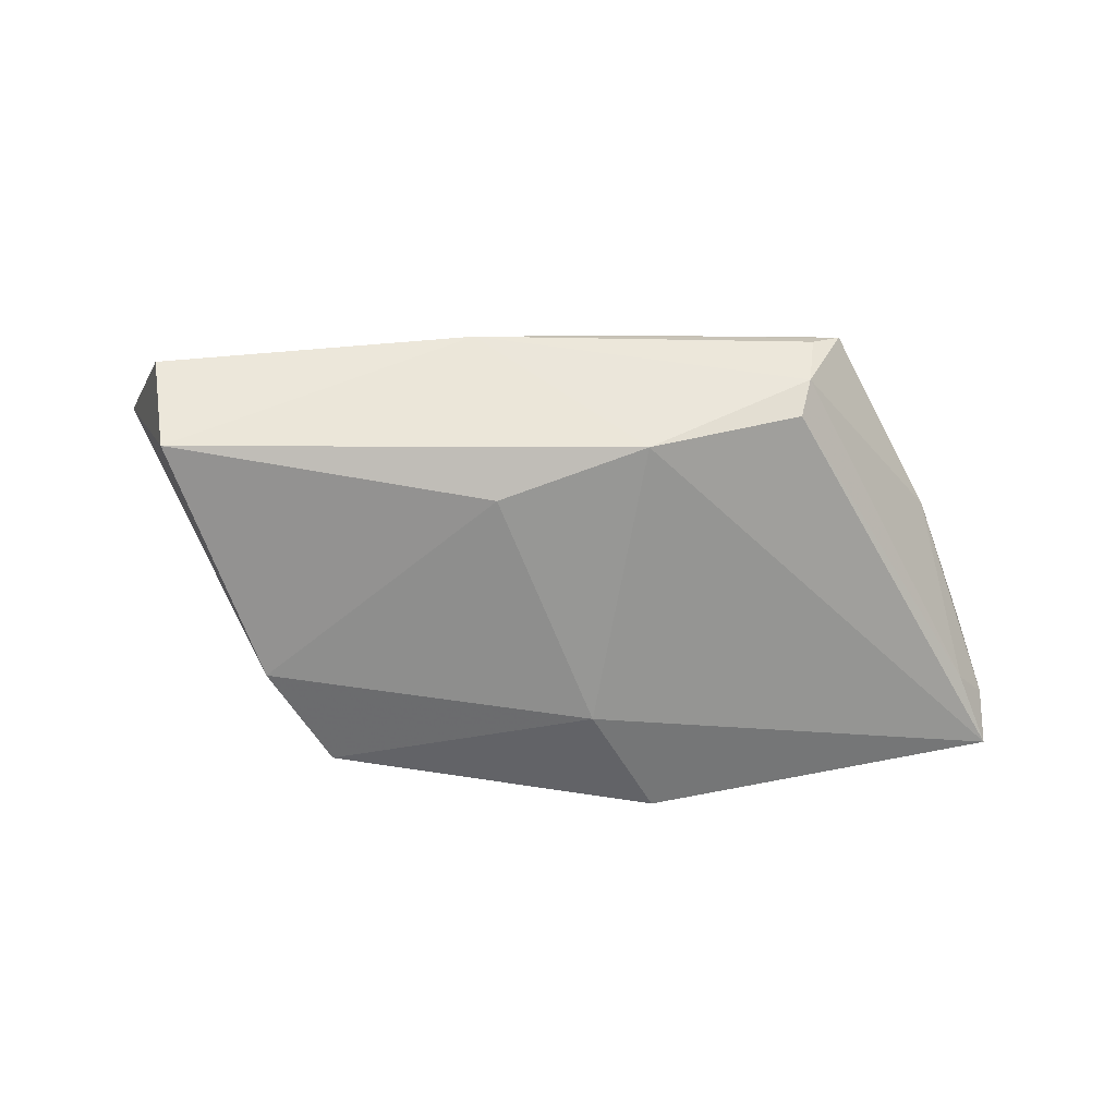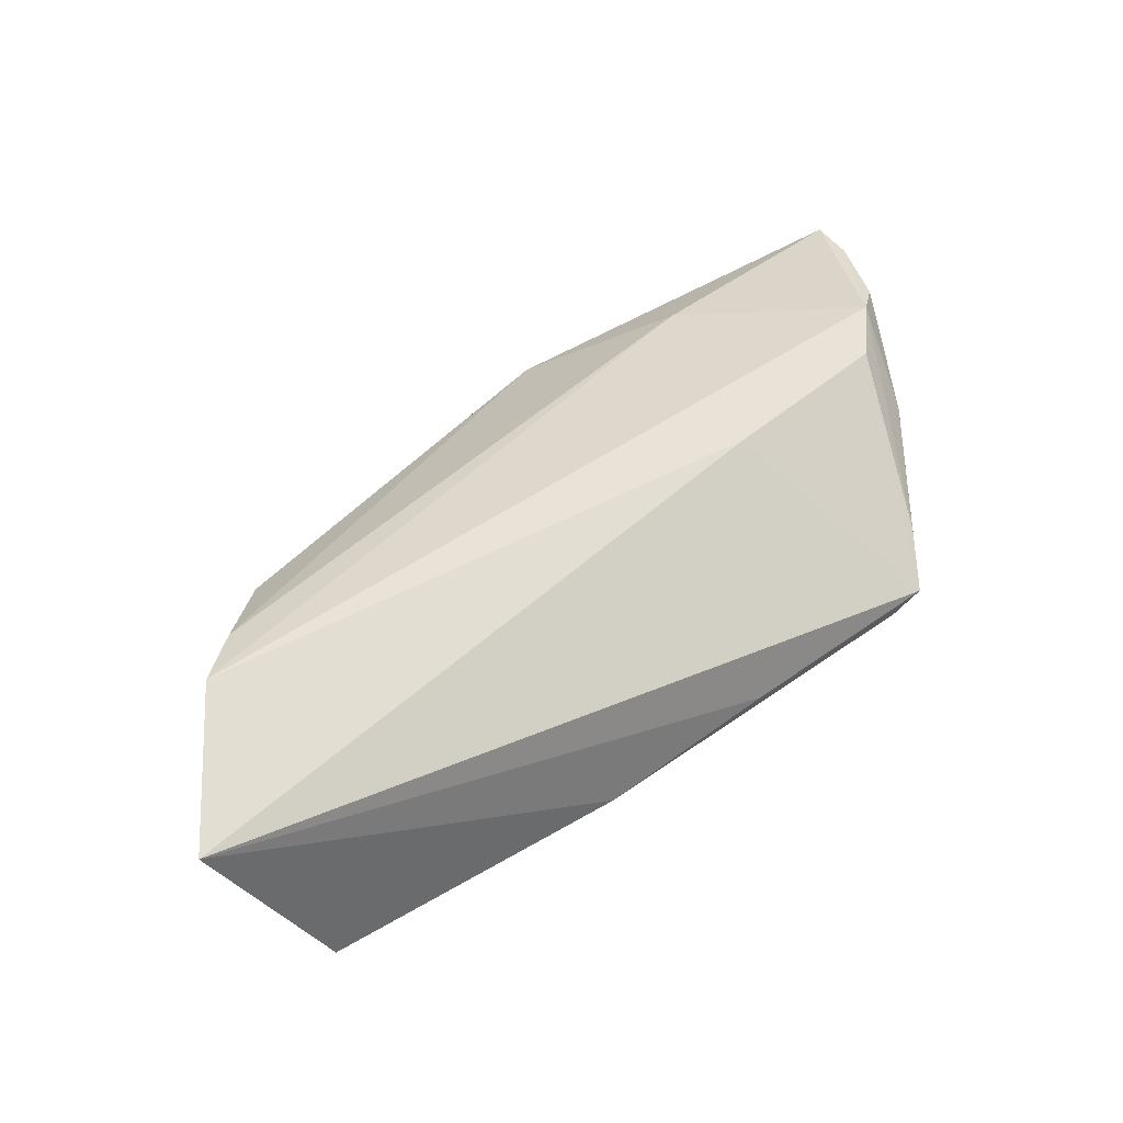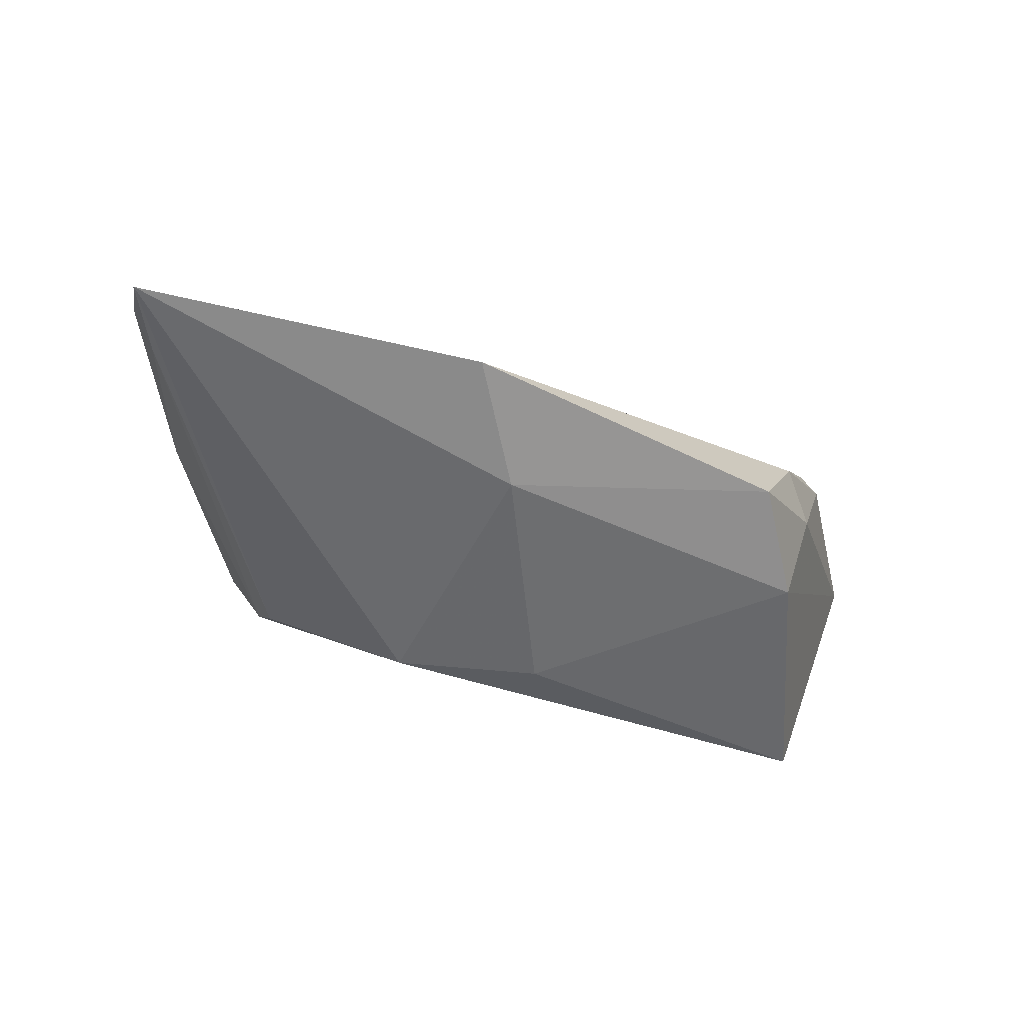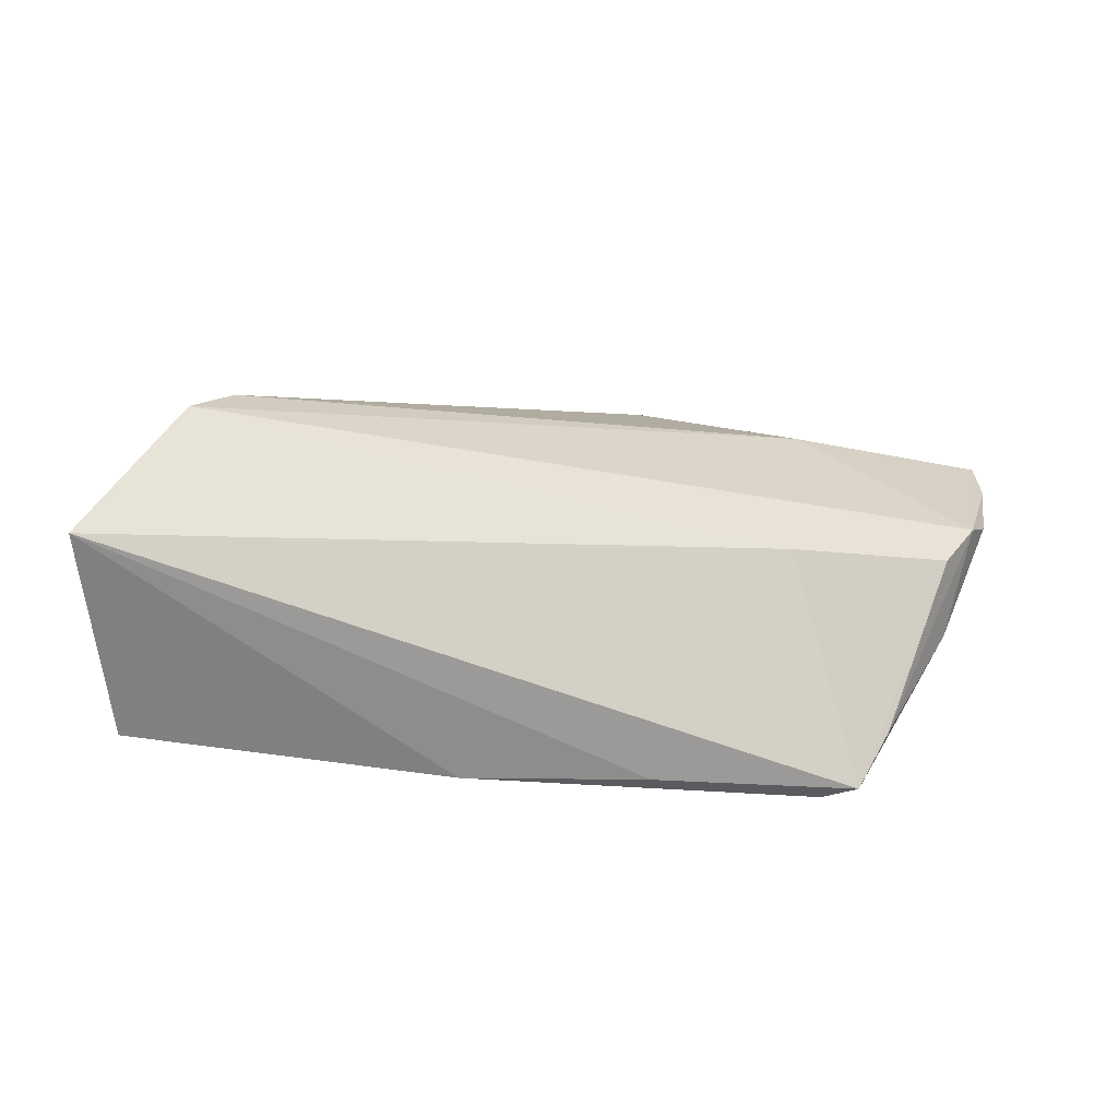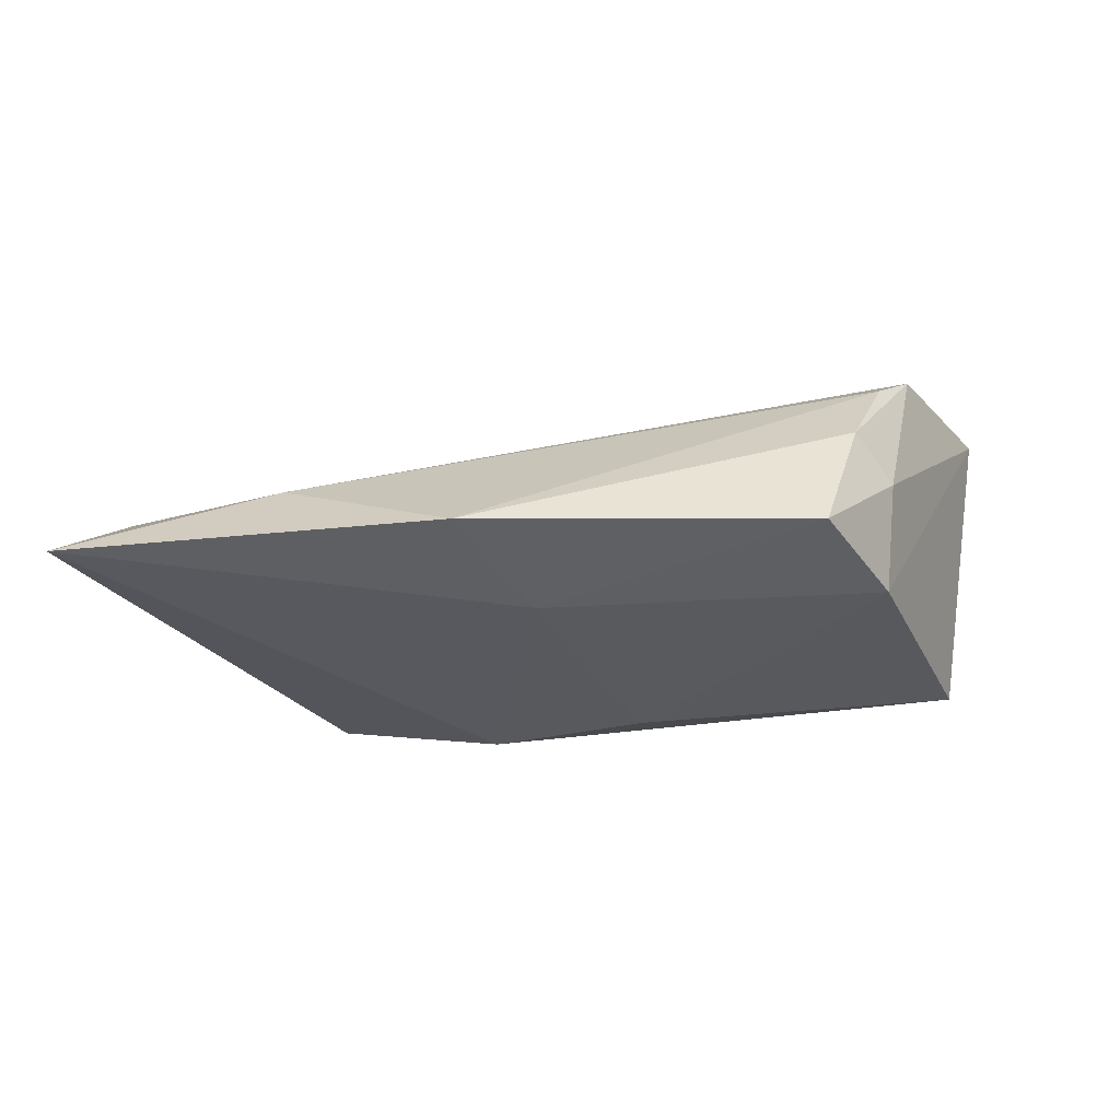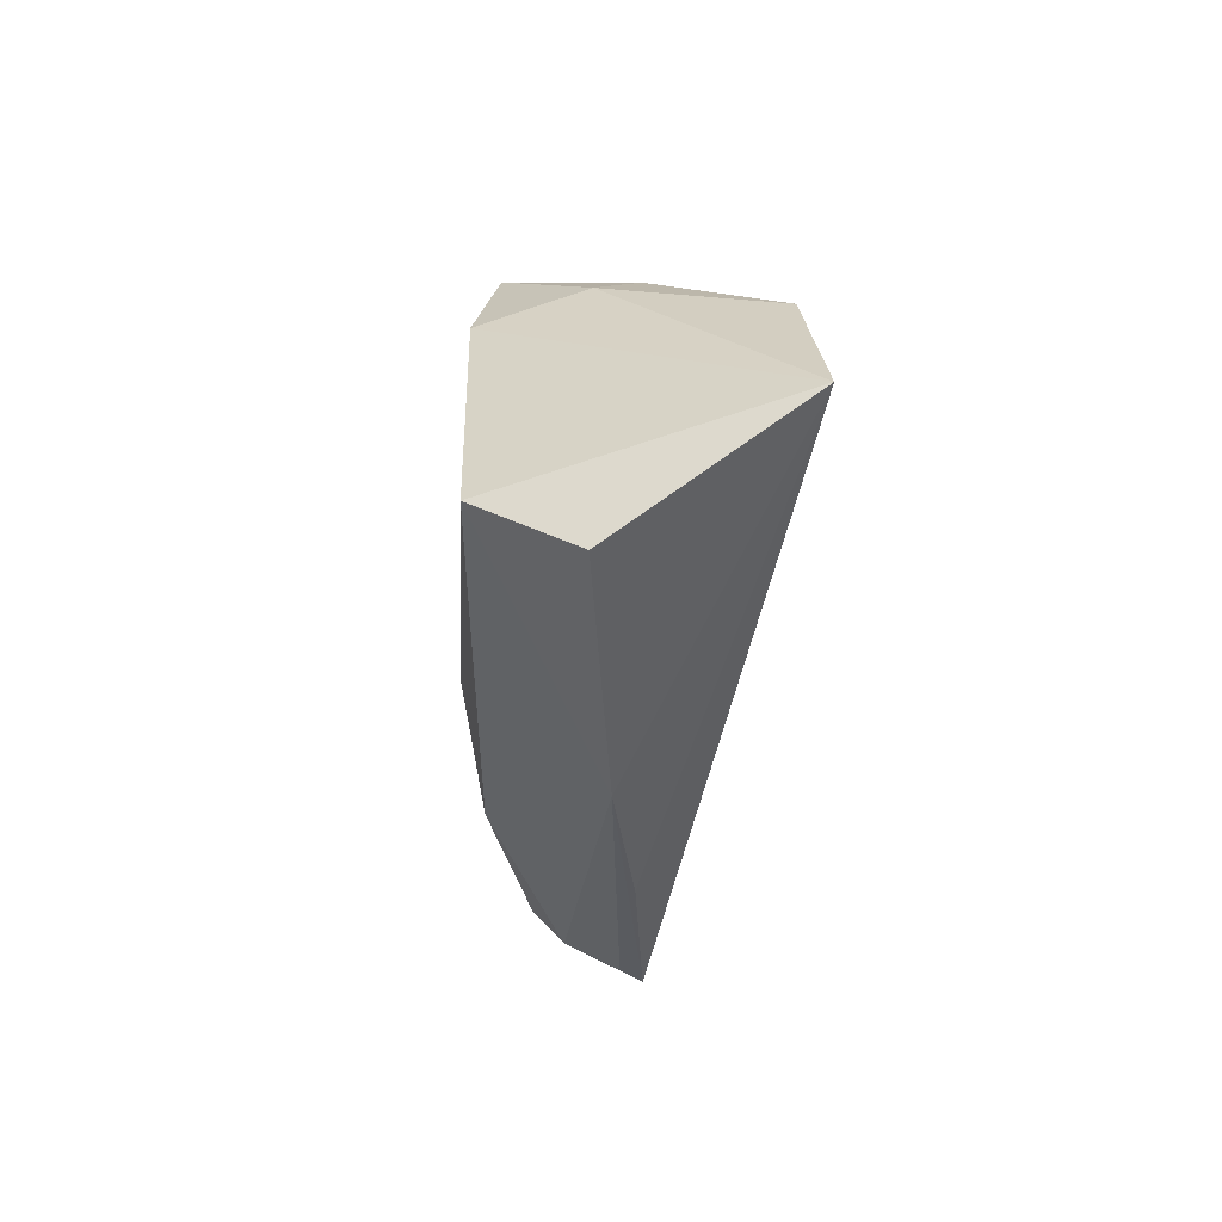
<metadata>
{"format":"obj","ext":"obj","renderer":"f3d","projection":"perspective","resolution":1024,"background":"white","views":[{"elev":-66.4,"azim":-2.4,"up":"+Z"},{"elev":70.7,"azim":-33.1,"up":"+Z"},{"elev":-52.4,"azim":162.2,"up":"+Z"},{"elev":-28.7,"azim":-12.5,"up":"+Y"},{"elev":58.4,"azim":171.2,"up":"+Y"},{"elev":-32.8,"azim":-93.4,"up":"+Y"}]}
</metadata>
<code>
v -0.02423 0.02632 -0.0125
v 0.04253 -0.02005 0.008155
v 0.05553 0.005161 0.007398
v 0.05182 -0.005043 0.005842
v 0.03512 -0.02722 0.003905
v -0.04429 -0.01705 -0.0155
v 0.05016 0.00169 0.01282
v 0.0388 -0.02703 0.006855
v -0.03219 0.01318 -0.0155
v 0.01419 -0.01816 -0.01244
v 0.06227 0.02558 -0.003008
v 0.03571 0.02397 0.001862
v 0.01764 0.03277 -0.01024
v 0.009072 0.01827 -0.01432
v 0.0143 -0.02704 0.004302
v 0.05843 0.01069 0.0065
v -0.03139 0.02087 0.002137
v 0.02952 -0.0001477 0.01468
v -0.007765 -0.02722 0.0004116
v 0.0343 -0.02436 -0.002704
v 0.03314 -0.02084 -0.006504
v 0.05811 0.01634 -0.002257
v -0.04677 -0.02368 -0.003937
v 0.0617 0.01973 0.0005665
v -0.05427 -0.009745 0.01753
v -0.03522 0.01658 -0.003134
v 0.05495 0.007733 0.01075
v -0.003979 -0.01161 -0.0155
v -0.0376 0.01373 0.01249
v -0.04281 0.008973 0.01639
f 23 19 25
f 26 9 25
f 29 13 17
f 6 10 19
f 19 23 6
f 25 9 6
f 6 23 25
f 25 19 15
f 15 8 25
f 19 8 15
f 25 8 18
f 18 8 7
f 19 10 20
f 17 13 1
f 9 26 1
f 1 26 17
f 9 1 14
f 14 1 13
f 11 10 14
f 14 13 11
f 27 18 7
f 17 26 30
f 30 29 17
f 30 26 25
f 25 18 30
f 18 27 30
f 5 8 19
f 19 20 5
f 5 20 8
f 21 10 11
f 21 20 10
f 22 21 11
f 20 21 22
f 10 6 28
f 28 14 10
f 28 6 9
f 9 14 28
f 8 20 4
f 20 22 4
f 12 27 11
f 12 30 27
f 29 30 12
f 11 13 12
f 13 29 12
f 16 27 3
f 3 4 16
f 27 4 3
f 2 27 7
f 2 4 27
f 7 8 2
f 8 4 2
f 16 4 24
f 11 27 24
f 24 27 16
f 24 22 11
f 24 4 22

</code>
